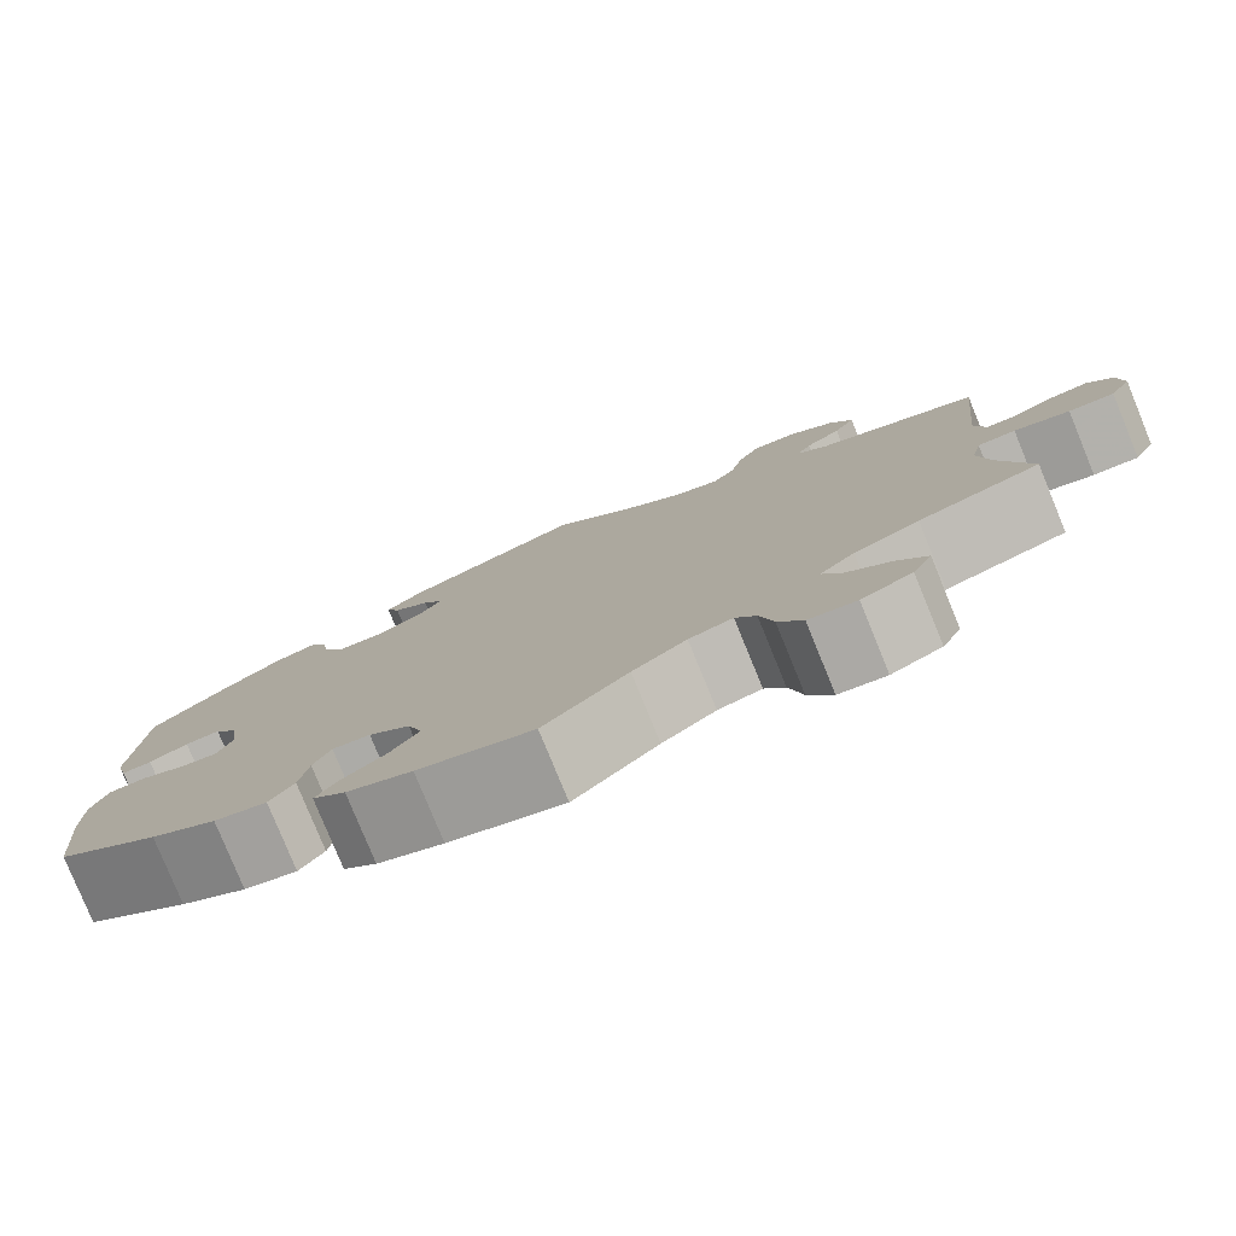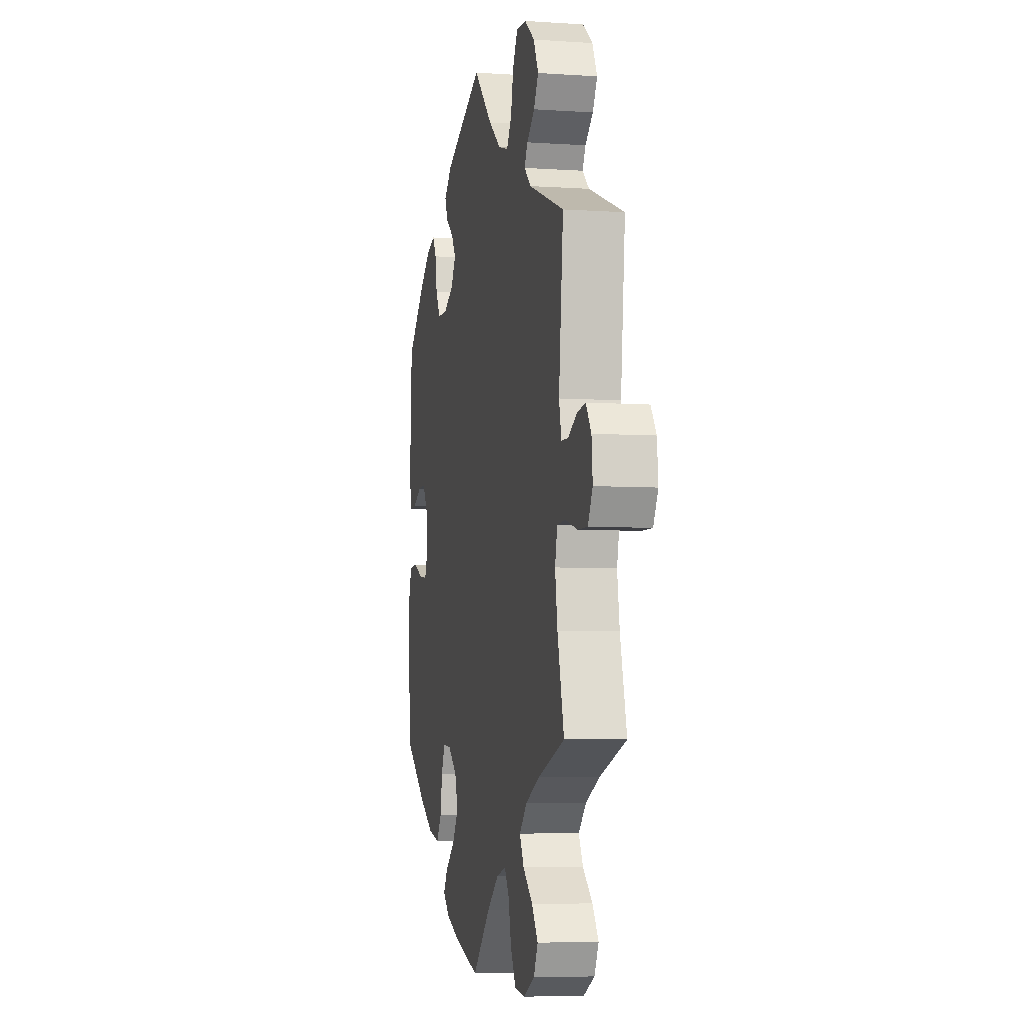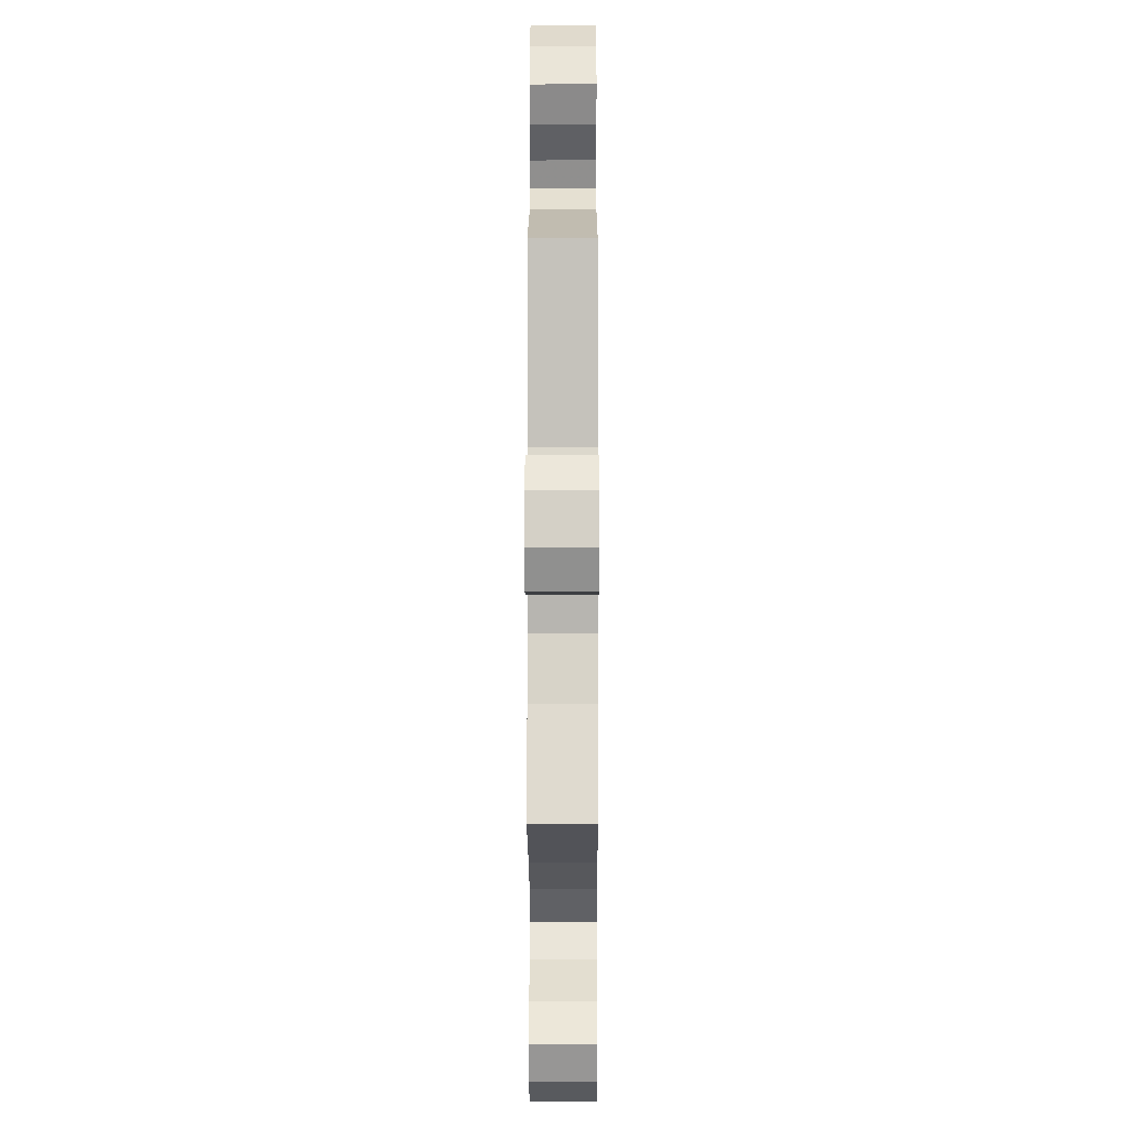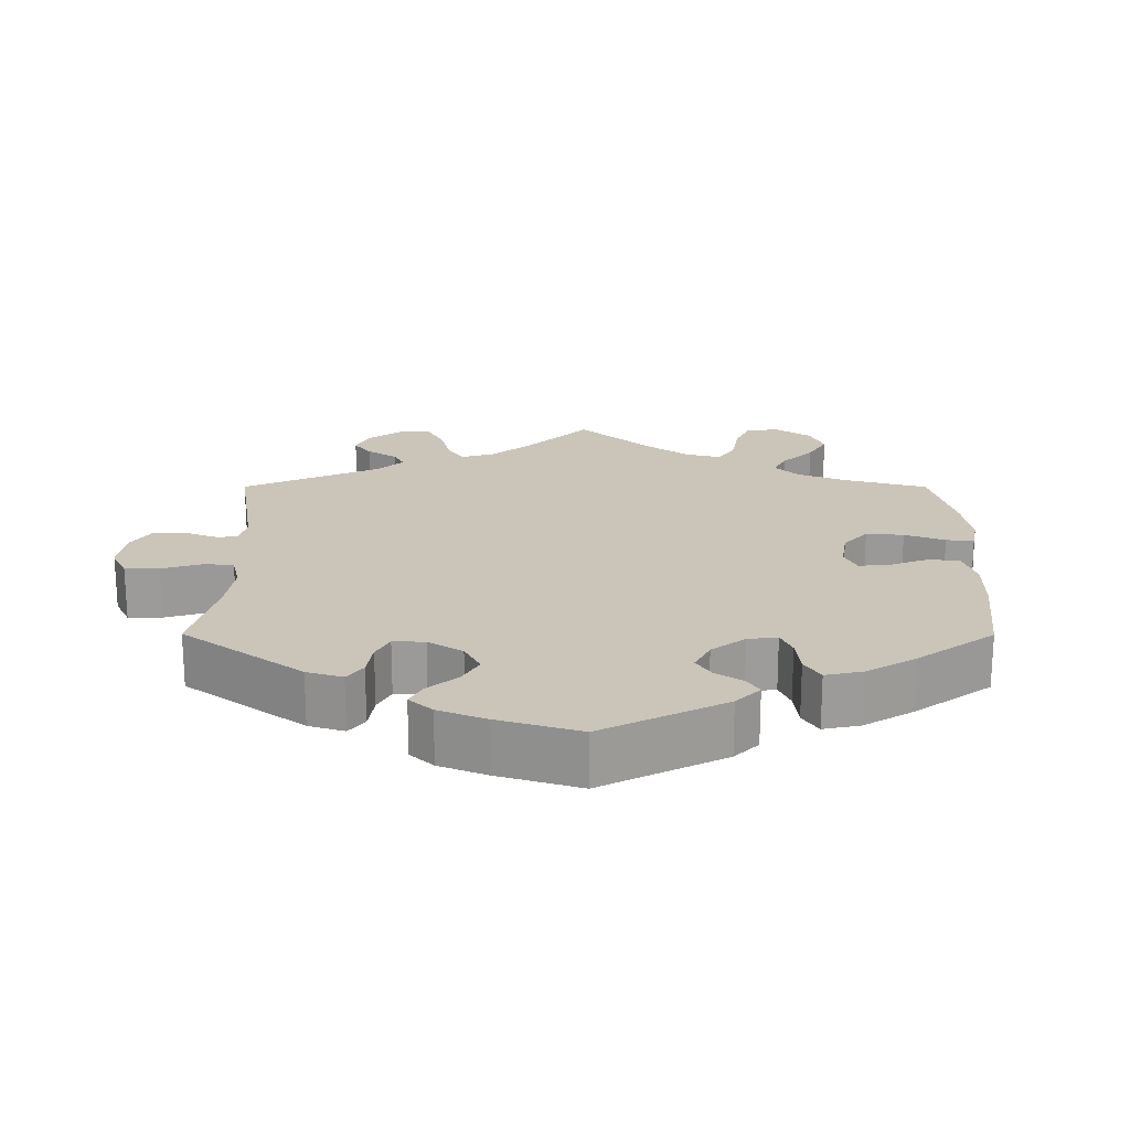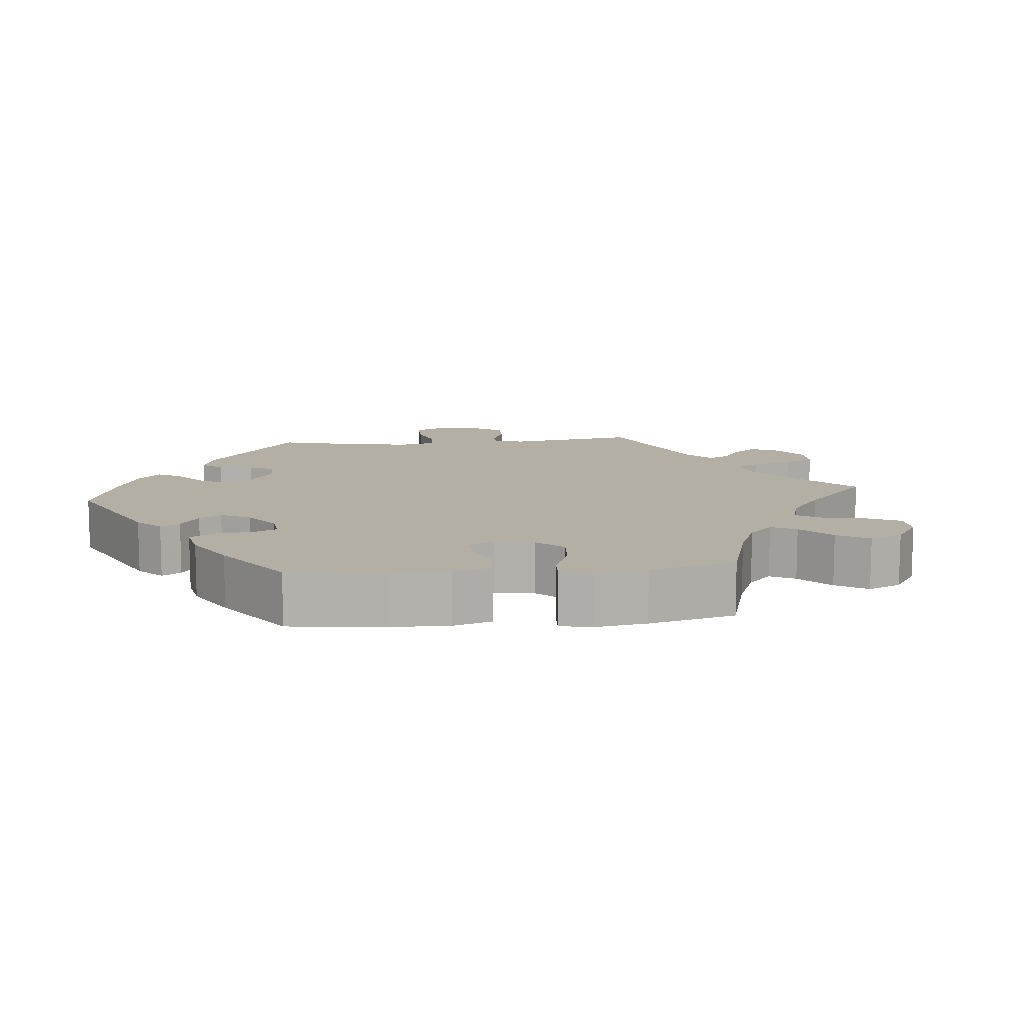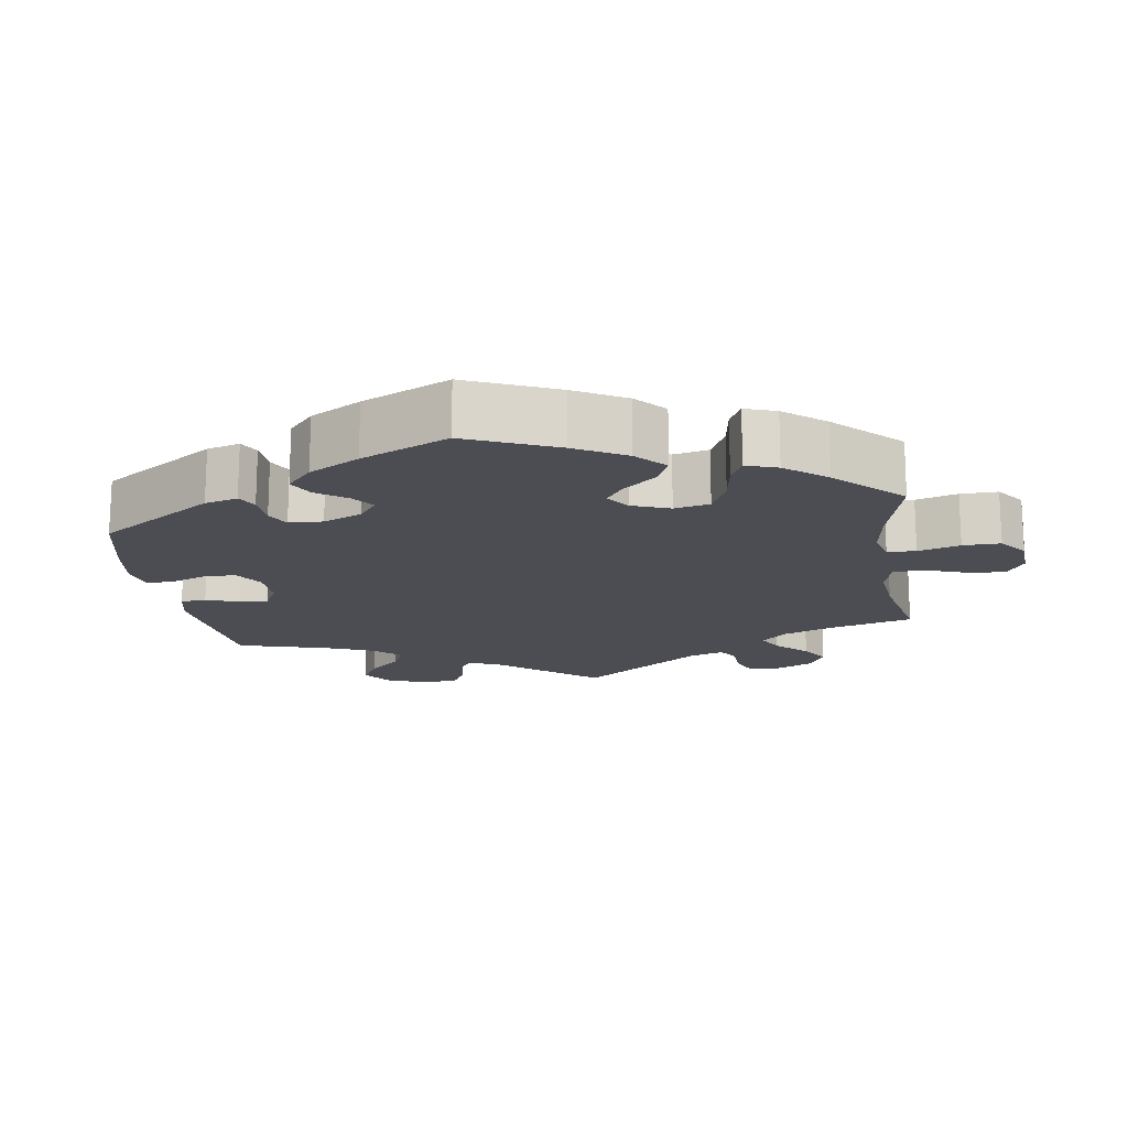
<metadata>
{"format":"obj","ext":"obj","renderer":"f3d","projection":"perspective","resolution":1024,"background":"white","views":[{"elev":-79.6,"azim":-157.7,"up":"+Z"},{"elev":-5.6,"azim":-101.8,"up":"+Z"},{"elev":-4.4,"azim":-89.8,"up":"+Z"},{"elev":20.3,"azim":60.1,"up":"+Y"},{"elev":11.3,"azim":144.4,"up":"+Y"},{"elev":-16.4,"azim":128.7,"up":"+Y"}]}
</metadata>
<code>
v -0.086 0.07 -0.494
v -0.141 0.07 -0.451
v -0.186 0.07 -0.438
v -0.207 0.07 -0.471
v -0.221 0.07 -0.529
v -0.246 0.07 -0.574
v -0.295 0.07 -0.58
v -0.347 0.07 -0.554
v -0.367 0.07 -0.514
v -0.338 0.07 -0.473
v -0.292 0.07 -0.434
v -0.272 0.07 -0.396
v -0.308 0.07 -0.36
v -0.375 0.07 -0.33
v -0.5 0.07 -0.289
v -0.469 0.07 -0.171
v -0.458 0.07 -0.101
v -0.469 0.07 -0.055
v -0.508 0.07 -0.053
v -0.565 0.07 -0.069
v -0.612 0.07 -0.07
v -0.634 0.07 -0.03
v -0.629 0.07 0.025
v -0.604 0.07 0.061
v -0.565 0.07 0.056
v -0.522 0.07 0.034
v -0.49 0.07 0.035
v -0.479 0.07 0.083
v -0.5 0.07 0.289
v -0.332 0.07 0.353
v -0.3 0.07 0.382
v -0.315 0.07 0.409
v -0.352 0.07 0.439
v -0.374 0.07 0.476
v -0.351 0.07 0.522
v -0.304 0.07 0.558
v -0.257 0.07 0.561
v -0.234 0.07 0.52
v -0.221 0.07 0.463
v -0.198 0.07 0.429
v -0.151 0.07 0.443
v -0.092 0.07 0.489
v -0.001 0.07 0.578
v 0.185 0.07 0.496
v 0.223 0.07 0.461
v 0.209 0.07 0.428
v 0.171 0.07 0.398
v 0.15 0.07 0.365
v 0.173 0.07 0.328
v 0.222 0.07 0.302
v 0.269 0.07 0.304
v 0.291 0.07 0.343
v 0.3 0.07 0.395
v 0.319 0.07 0.426
v 0.36 0.07 0.413
v 0.415 0.07 0.37
v 0.501 0.07 0.29
v 0.511 0.07 0.102
v 0.499 0.07 0.057
v 0.468 0.07 0.058
v 0.428 0.07 0.078
v 0.392 0.07 0.08
v 0.367 0.07 0.041
v 0.36 0.07 -0.016
v 0.376 0.07 -0.054
v 0.413 0.07 -0.05
v 0.46 0.07 -0.029
v 0.499 0.07 -0.031
v 0.515 0.07 -0.08
v 0.514 0.07 -0.159
v 0.501 0.07 -0.289
v 0.394 0.07 -0.369
v 0.326 0.07 -0.41
v 0.272 0.07 -0.422
v 0.247 0.07 -0.386
v 0.238 0.07 -0.33
v 0.22 0.07 -0.291
v 0.181 0.07 -0.295
v 0.138 0.07 -0.33
v 0.123 0.07 -0.377
v 0.152 0.07 -0.42
v 0.198 0.07 -0.457
v 0.219 0.07 -0.489
v 0.185 0.07 -0.519
v 0.118 0.07 -0.545
v 0 0.07 -0.578
v -0.086 0 -0.494
v -0.141 0 -0.451
v -0.186 0 -0.438
v -0.207 0 -0.471
v -0.221 0 -0.529
v -0.246 0 -0.574
v -0.295 0 -0.58
v -0.347 0 -0.554
v -0.367 0 -0.514
v -0.338 0 -0.473
v -0.292 0 -0.434
v -0.272 0 -0.396
v -0.308 0 -0.36
v -0.375 0 -0.33
v -0.5 0 -0.289
v -0.469 0 -0.171
v -0.458 0 -0.101
v -0.469 0 -0.055
v -0.508 0 -0.053
v -0.565 0 -0.069
v -0.612 0 -0.07
v -0.634 0 -0.03
v -0.629 0 0.025
v -0.604 0 0.061
v -0.565 0 0.056
v -0.522 0 0.034
v -0.49 0 0.035
v -0.479 0 0.083
v -0.5 0 0.289
v -0.332 0 0.353
v -0.3 0 0.382
v -0.315 0 0.409
v -0.352 0 0.439
v -0.374 0 0.476
v -0.351 0 0.522
v -0.304 0 0.558
v -0.257 0 0.561
v -0.234 0 0.52
v -0.221 0 0.463
v -0.198 0 0.429
v -0.151 0 0.443
v -0.092 0 0.489
v -0.001 0 0.578
v 0.185 0 0.496
v 0.223 0 0.461
v 0.209 0 0.428
v 0.171 0 0.398
v 0.15 0 0.365
v 0.173 0 0.328
v 0.222 0 0.302
v 0.269 0 0.304
v 0.291 0 0.343
v 0.3 0 0.395
v 0.319 0 0.426
v 0.36 0 0.413
v 0.415 0 0.37
v 0.501 0 0.29
v 0.511 0 0.102
v 0.499 0 0.057
v 0.468 0 0.058
v 0.428 0 0.078
v 0.392 0 0.08
v 0.367 0 0.041
v 0.36 0 -0.016
v 0.376 0 -0.054
v 0.413 0 -0.05
v 0.46 0 -0.029
v 0.499 0 -0.031
v 0.515 0 -0.08
v 0.514 0 -0.159
v 0.501 0 -0.289
v 0.394 0 -0.369
v 0.326 0 -0.41
v 0.272 0 -0.422
v 0.247 0 -0.386
v 0.238 0 -0.33
v 0.22 0 -0.291
v 0.181 0 -0.295
v 0.138 0 -0.33
v 0.123 0 -0.377
v 0.152 0 -0.42
v 0.198 0 -0.457
v 0.219 0 -0.489
v 0.185 0 -0.519
v 0.118 0 -0.545
v 0 0 -0.578
f 85 86 1
f 84 85 1 2
f 81 82 83 84
f 80 81 84 2
f 79 80 2 3
f 78 79 3
f 73 74 75 76
f 73 76 77
f 72 73 77
f 71 72 77
f 70 71 77
f 69 70 77 78
f 66 67 68 69
f 65 66 69 78
f 58 59 60 61
f 58 61 62
f 57 58 62
f 56 57 62 63
f 52 53 54 55
f 51 52 55 56
f 44 45 46 47
f 42 43 44 47
f 41 42 47 48
f 40 41 48 49
f 36 37 38 39
f 36 39 40
f 35 36 40
f 32 33 34 35
f 31 32 35 40
f 30 31 40 49
f 28 29 30 49
f 23 24 25 26
f 23 26 27
f 22 23 27
f 19 20 21 22
f 18 19 22 27
f 17 18 27 28
f 14 15 16
f 13 14 16 17
f 12 13 17 28
f 8 9 10 11
f 8 11 12
f 7 8 12
f 4 5 6 7
f 3 4 7 12
f 64 65 78 3
f 51 56 63
f 50 51 63 64
f 28 49 50 64
f 3 12 28 64
f 87 172 171
f 88 87 171 170
f 170 169 168 167
f 88 170 167 166
f 89 88 166 165
f 89 165 164
f 162 161 160 159
f 163 162 159
f 163 159 158
f 163 158 157
f 163 157 156
f 164 163 156 155
f 155 154 153 152
f 164 155 152 151
f 147 146 145 144
f 148 147 144
f 148 144 143
f 149 148 143 142
f 141 140 139 138
f 142 141 138 137
f 133 132 131 130
f 133 130 129 128
f 134 133 128 127
f 135 134 127 126
f 125 124 123 122
f 126 125 122
f 126 122 121
f 121 120 119 118
f 126 121 118 117
f 135 126 117 116
f 135 116 115 114
f 112 111 110 109
f 113 112 109
f 113 109 108
f 108 107 106 105
f 113 108 105 104
f 114 113 104 103
f 102 101 100
f 103 102 100 99
f 114 103 99 98
f 97 96 95 94
f 98 97 94
f 98 94 93
f 93 92 91 90
f 98 93 90 89
f 89 164 151 150
f 149 142 137
f 150 149 137 136
f 150 136 135 114
f 150 114 98 89
f 1 87 88 2
f 2 88 89 3
f 3 89 90 4
f 4 90 91 5
f 5 91 92 6
f 6 92 93 7
f 7 93 94 8
f 8 94 95 9
f 9 95 96 10
f 10 96 97 11
f 11 97 98 12
f 12 98 99 13
f 13 99 100 14
f 14 100 101 15
f 15 101 102 16
f 16 102 103 17
f 17 103 104 18
f 18 104 105 19
f 19 105 106 20
f 20 106 107 21
f 21 107 108 22
f 22 108 109 23
f 23 109 110 24
f 24 110 111 25
f 25 111 112 26
f 26 112 113 27
f 27 113 114 28
f 28 114 115 29
f 29 115 116 30
f 30 116 117 31
f 31 117 118 32
f 32 118 119 33
f 33 119 120 34
f 34 120 121 35
f 35 121 122 36
f 36 122 123 37
f 37 123 124 38
f 38 124 125 39
f 39 125 126 40
f 40 126 127 41
f 41 127 128 42
f 42 128 129 43
f 43 129 130 44
f 44 130 131 45
f 45 131 132 46
f 46 132 133 47
f 47 133 134 48
f 48 134 135 49
f 49 135 136 50
f 50 136 137 51
f 51 137 138 52
f 52 138 139 53
f 53 139 140 54
f 54 140 141 55
f 55 141 142 56
f 56 142 143 57
f 57 143 144 58
f 58 144 145 59
f 59 145 146 60
f 60 146 147 61
f 61 147 148 62
f 62 148 149 63
f 63 149 150 64
f 64 150 151 65
f 65 151 152 66
f 66 152 153 67
f 67 153 154 68
f 68 154 155 69
f 69 155 156 70
f 70 156 157 71
f 71 157 158 72
f 72 158 159 73
f 73 159 160 74
f 74 160 161 75
f 75 161 162 76
f 76 162 163 77
f 77 163 164 78
f 78 164 165 79
f 79 165 166 80
f 80 166 167 81
f 81 167 168 82
f 82 168 169 83
f 83 169 170 84
f 84 170 171 85
f 85 171 172 86
f 86 172 87 1

</code>
